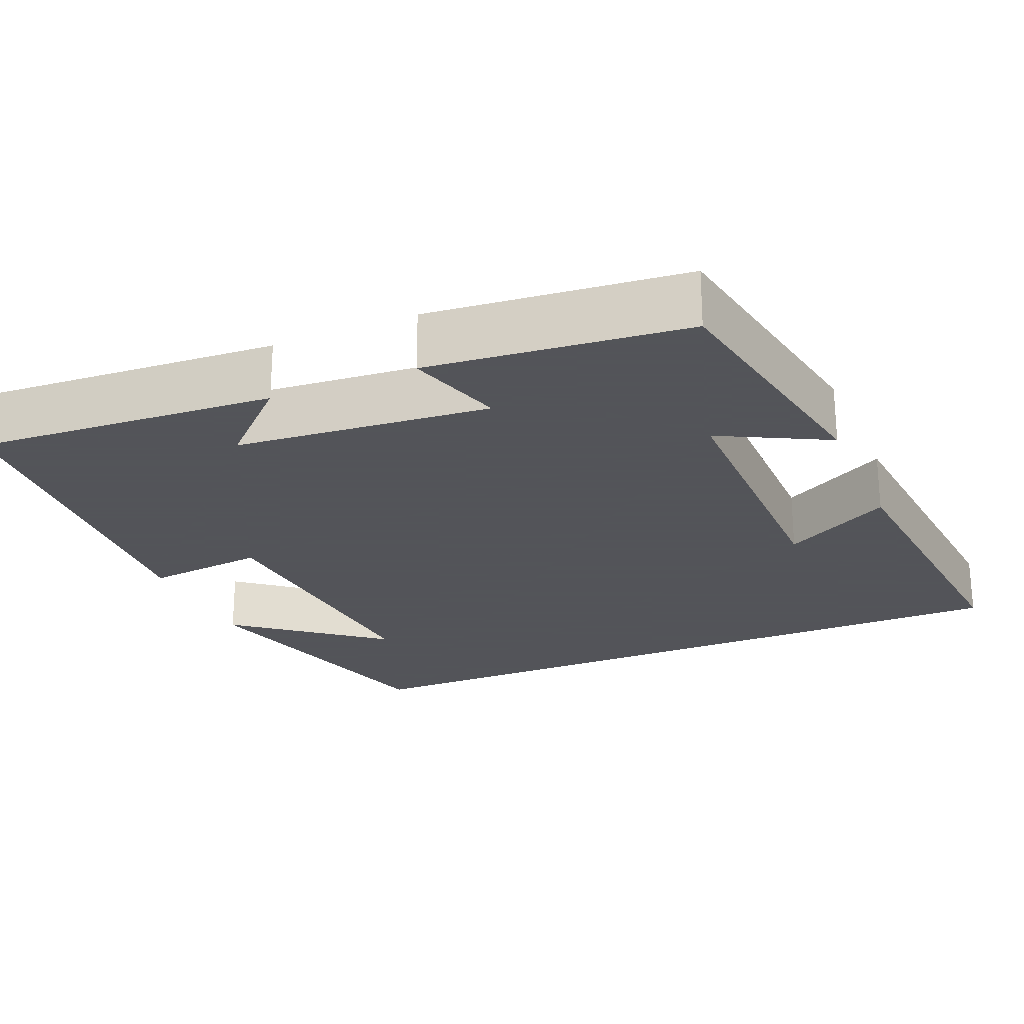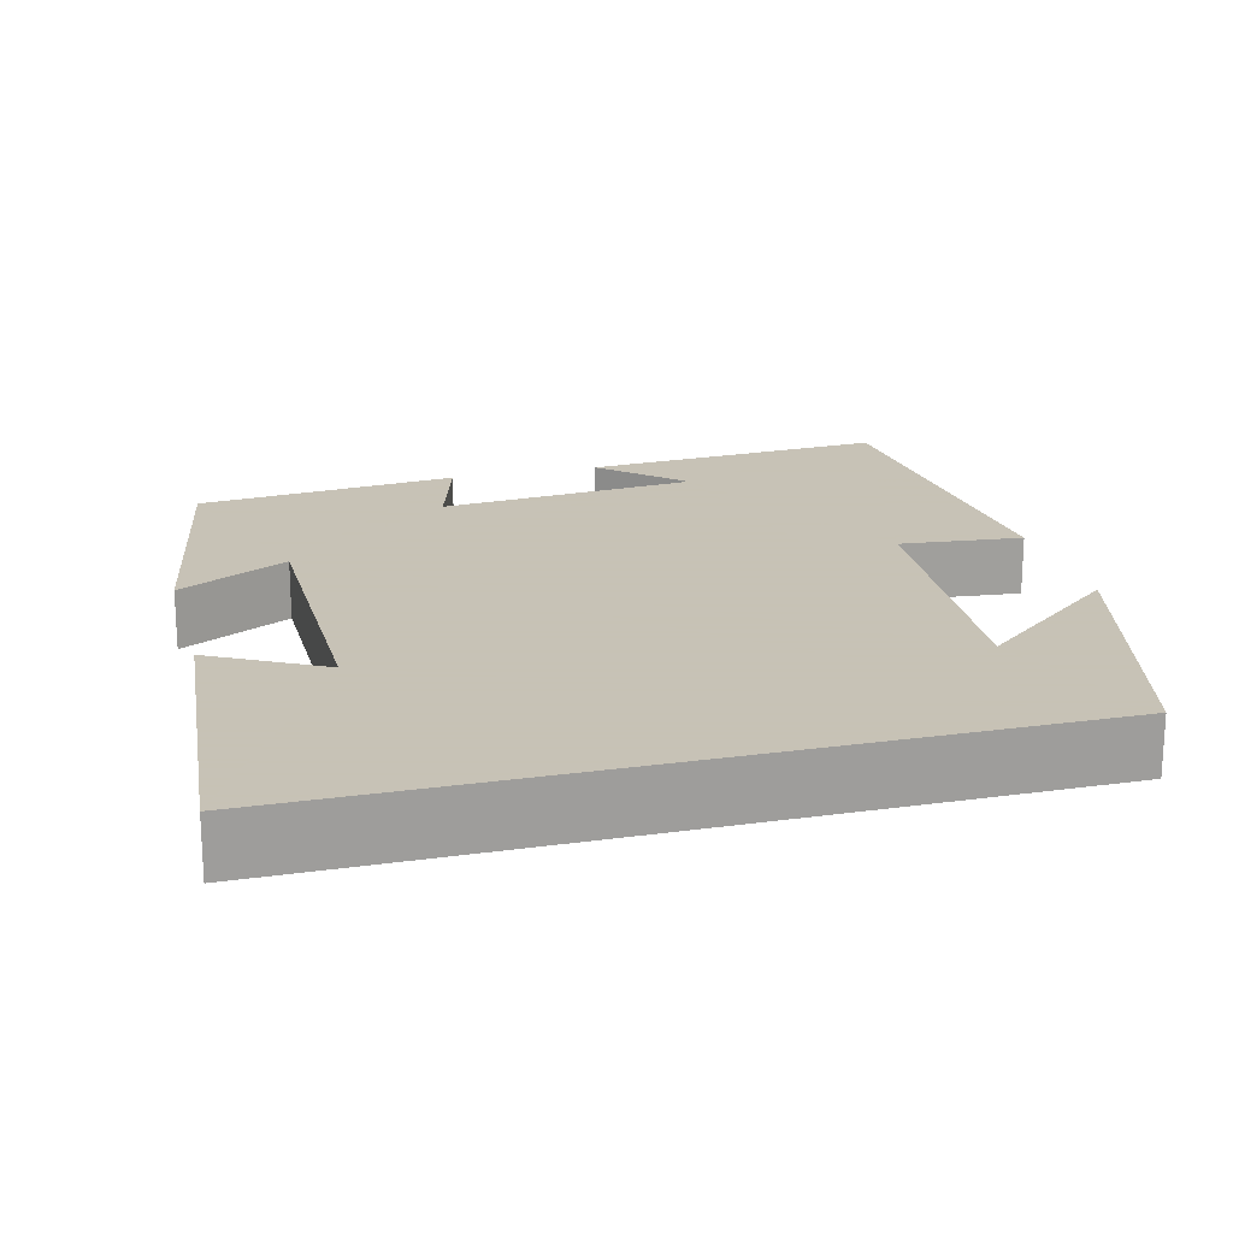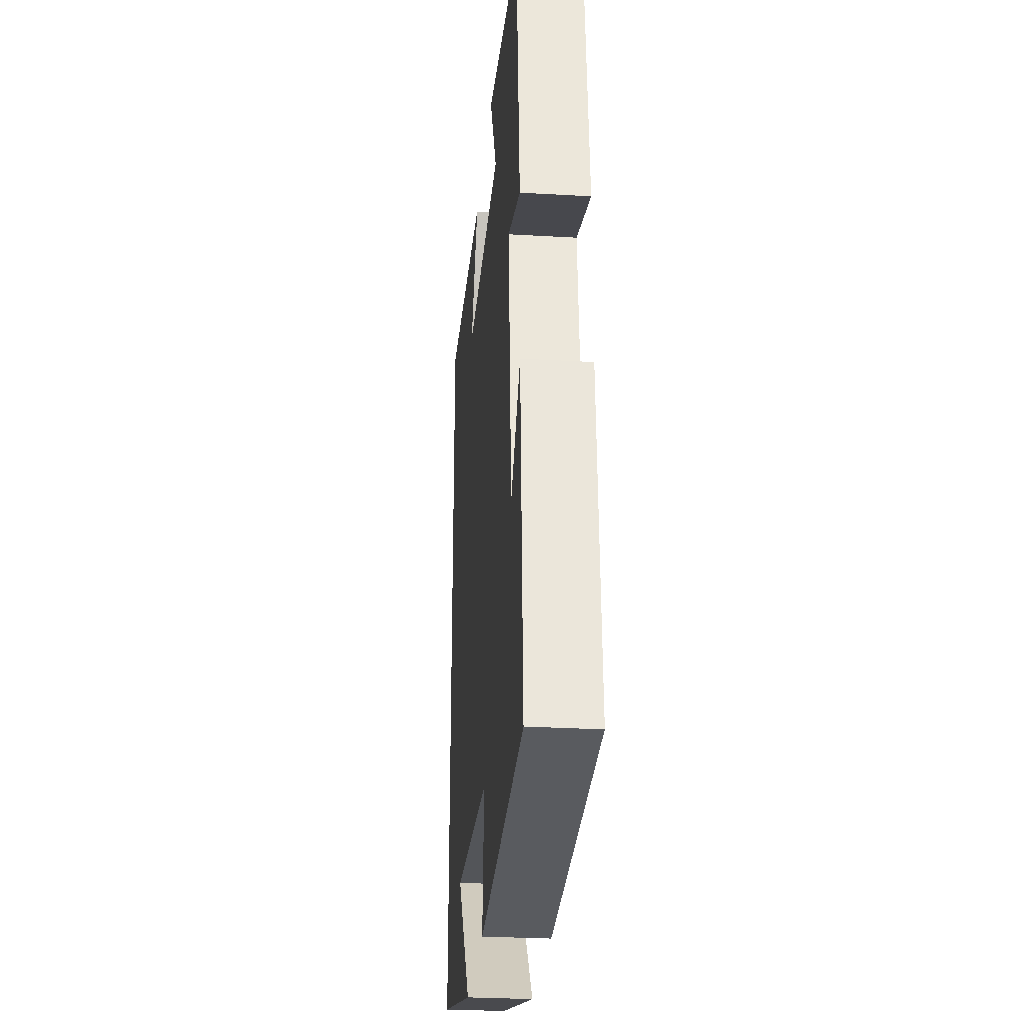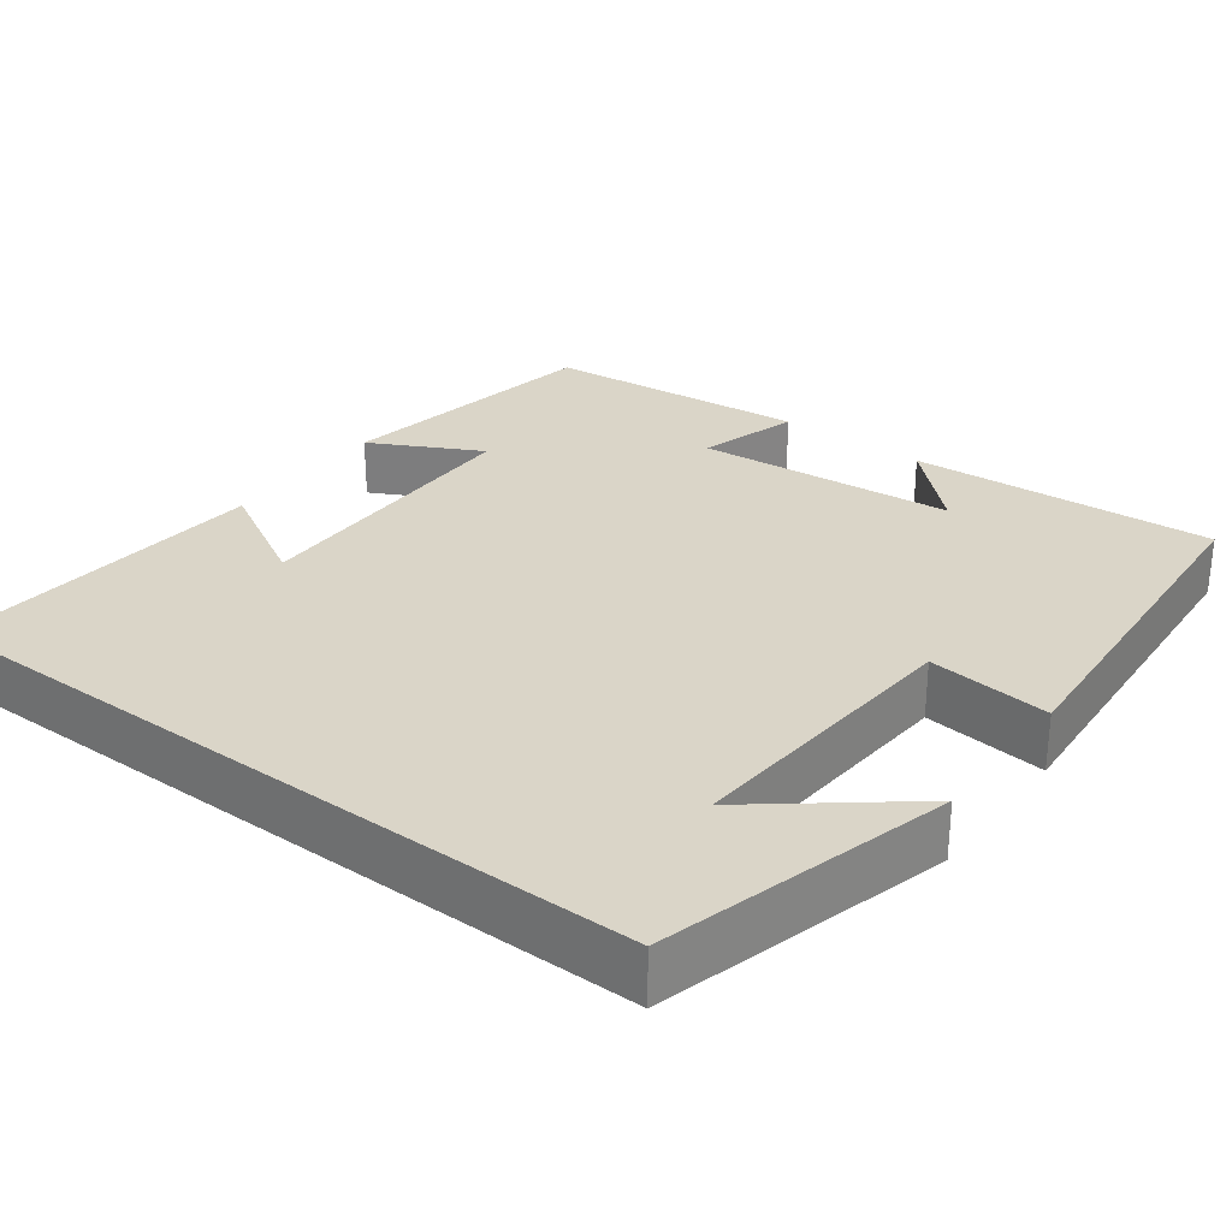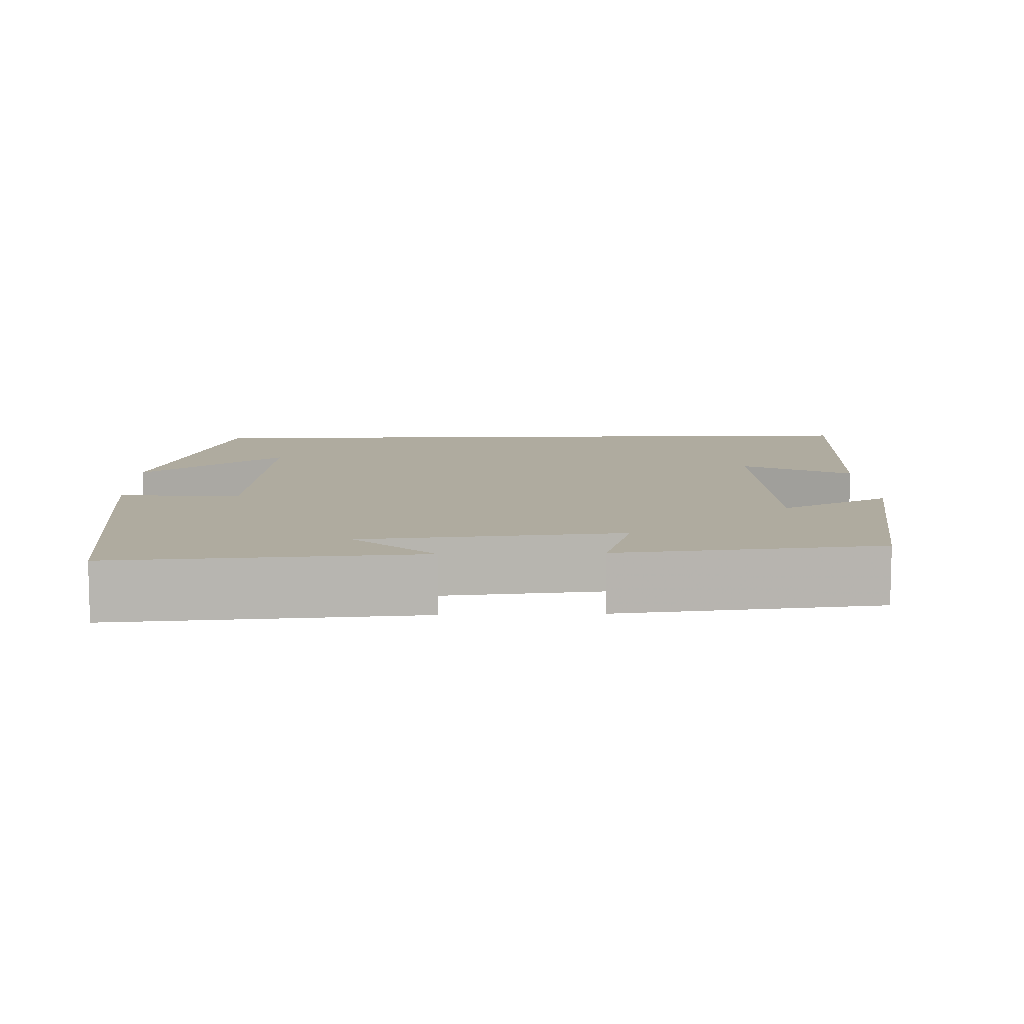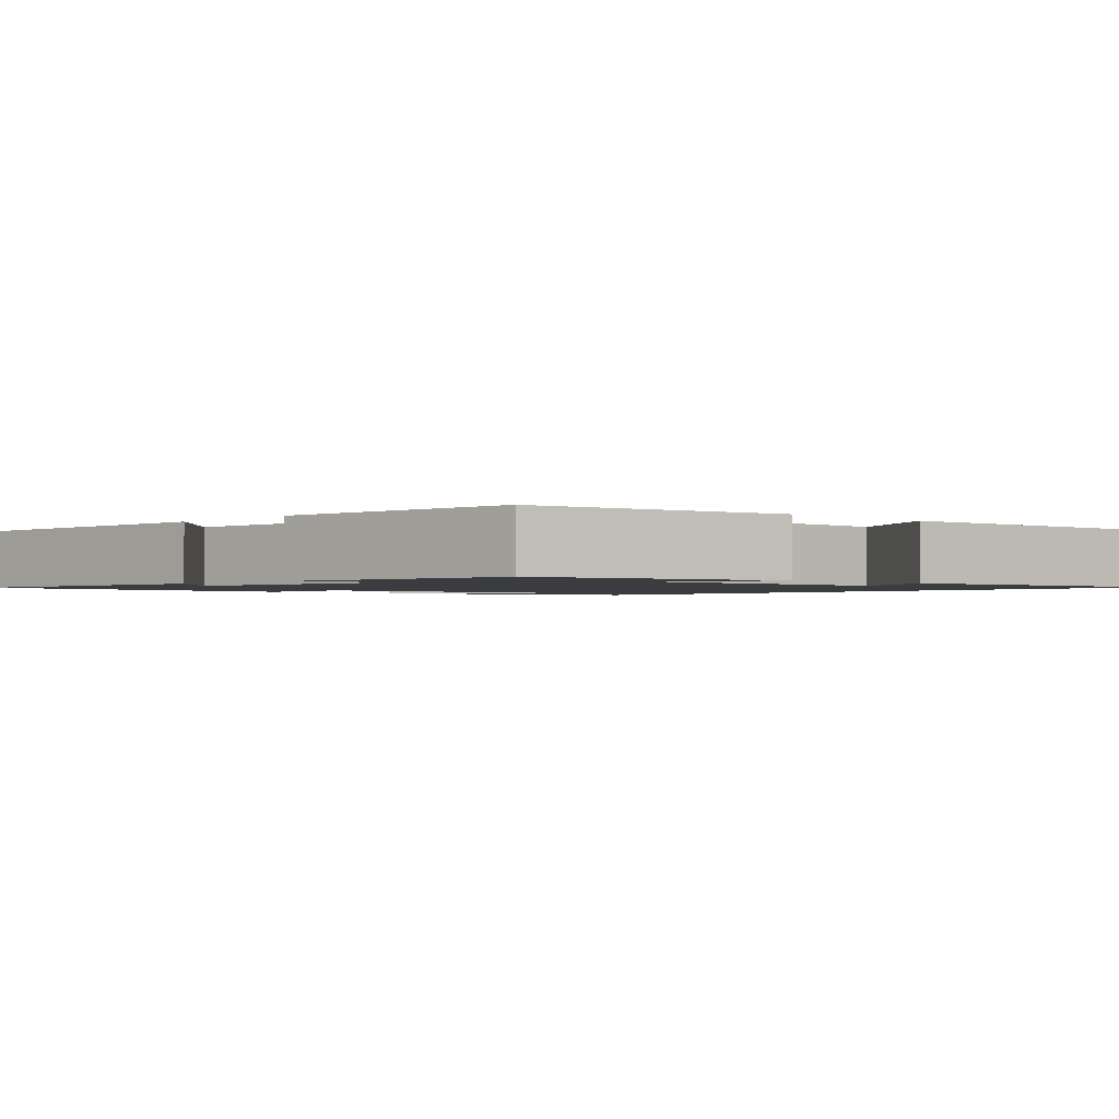
<metadata>
{"format":"obj","ext":"obj","renderer":"f3d","projection":"perspective","resolution":1024,"background":"white","views":[{"elev":-23.9,"azim":-66.9,"up":"+Y"},{"elev":19.1,"azim":75.1,"up":"+Y"},{"elev":-28.4,"azim":-95.0,"up":"+Z"},{"elev":29.4,"azim":126.8,"up":"+Y"},{"elev":9.6,"azim":-92.0,"up":"+Y"},{"elev":-1.7,"azim":-43.2,"up":"+Y"}]}
</metadata>
<code>
v 0.5 0.07 -0.401
v 0.134 0.07 -0.5
v 0.28 0.07 -0.317
v -0.084 0.07 -0.345
v -0.068 0.07 -0.5
v -0.526 0.07 -0.468
v -0.5 0.07 -0.082
v -0.404 0.07 -0.182
v -0.374 0.07 0.146
v -0.5 0.07 0.108
v -0.466 0.07 0.439
v -0.129 0.07 0.5
v -0.202 0.07 0.361
v 0.166 0.07 0.361
v 0.089 0.07 0.5
v 0.5 0.07 0.537
v 0.5 0 -0.401
v 0.134 0 -0.5
v 0.28 0 -0.317
v -0.084 0 -0.345
v -0.068 0 -0.5
v -0.526 0 -0.468
v -0.5 0 -0.082
v -0.404 0 -0.182
v -0.374 0 0.146
v -0.5 0 0.108
v -0.466 0 0.439
v -0.129 0 0.5
v -0.202 0 0.361
v 0.166 0 0.361
v 0.089 0 0.5
v 0.5 0 0.537
f 14 15 16
f 14 16 1
f 13 14 1
f 11 12 13
f 10 11 13
f 9 10 13
f 8 9 13
f 6 7 8
f 4 5 6 8
f 3 4 8 13
f 1 2 3
f 1 3 13
f 32 31 30
f 17 32 30
f 17 30 29
f 29 28 27
f 29 27 26
f 29 26 25
f 29 25 24
f 24 23 22
f 24 22 21 20
f 29 24 20 19
f 19 18 17
f 29 19 17
f 1 17 18 2
f 2 18 19 3
f 3 19 20 4
f 4 20 21 5
f 5 21 22 6
f 6 22 23 7
f 7 23 24 8
f 8 24 25 9
f 9 25 26 10
f 10 26 27 11
f 11 27 28 12
f 12 28 29 13
f 13 29 30 14
f 14 30 31 15
f 15 31 32 16
f 16 32 17 1

</code>
